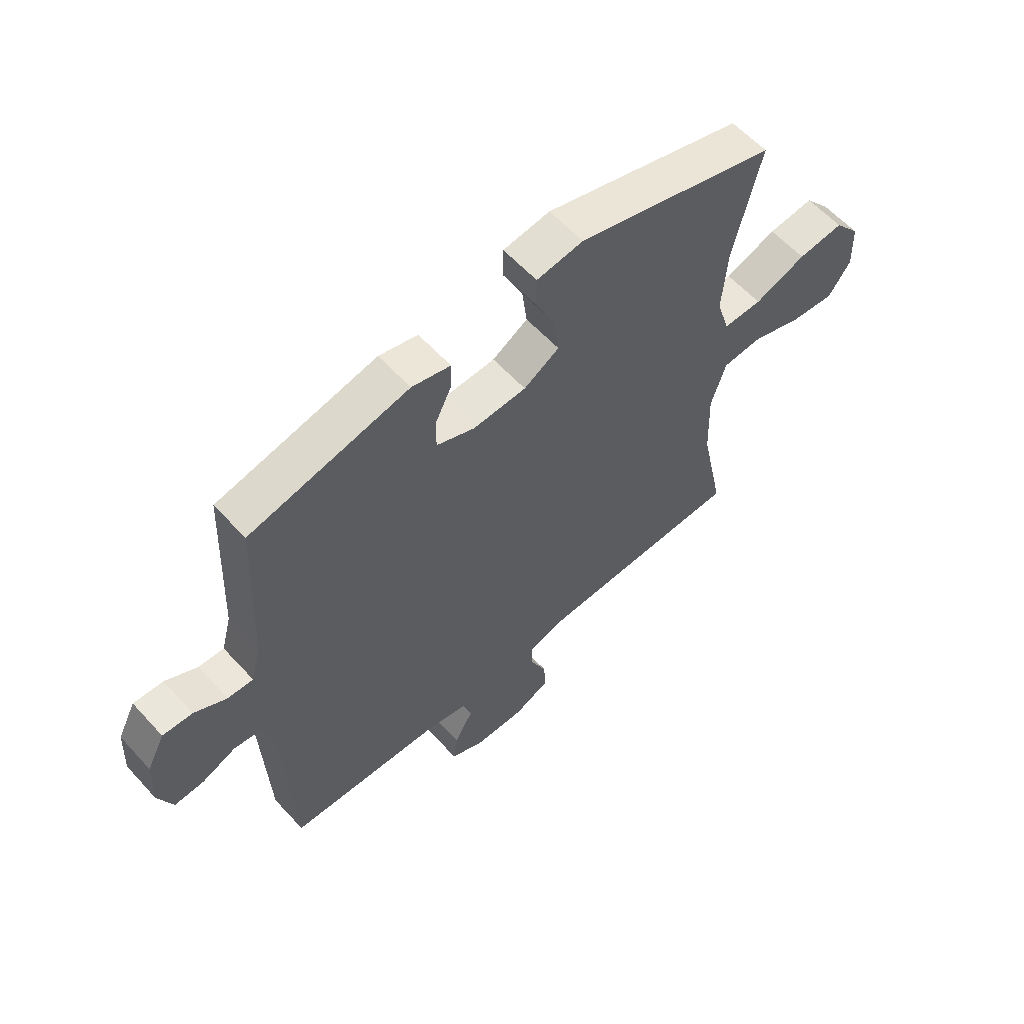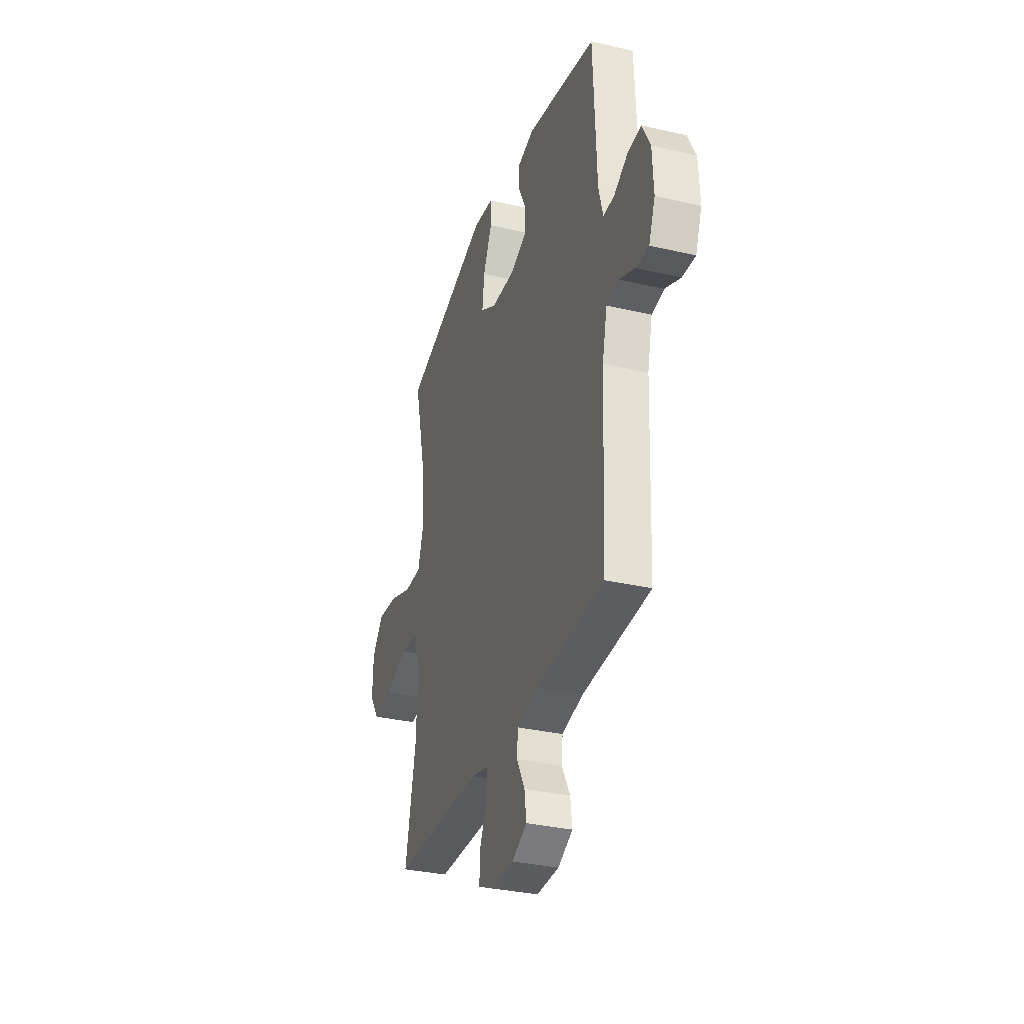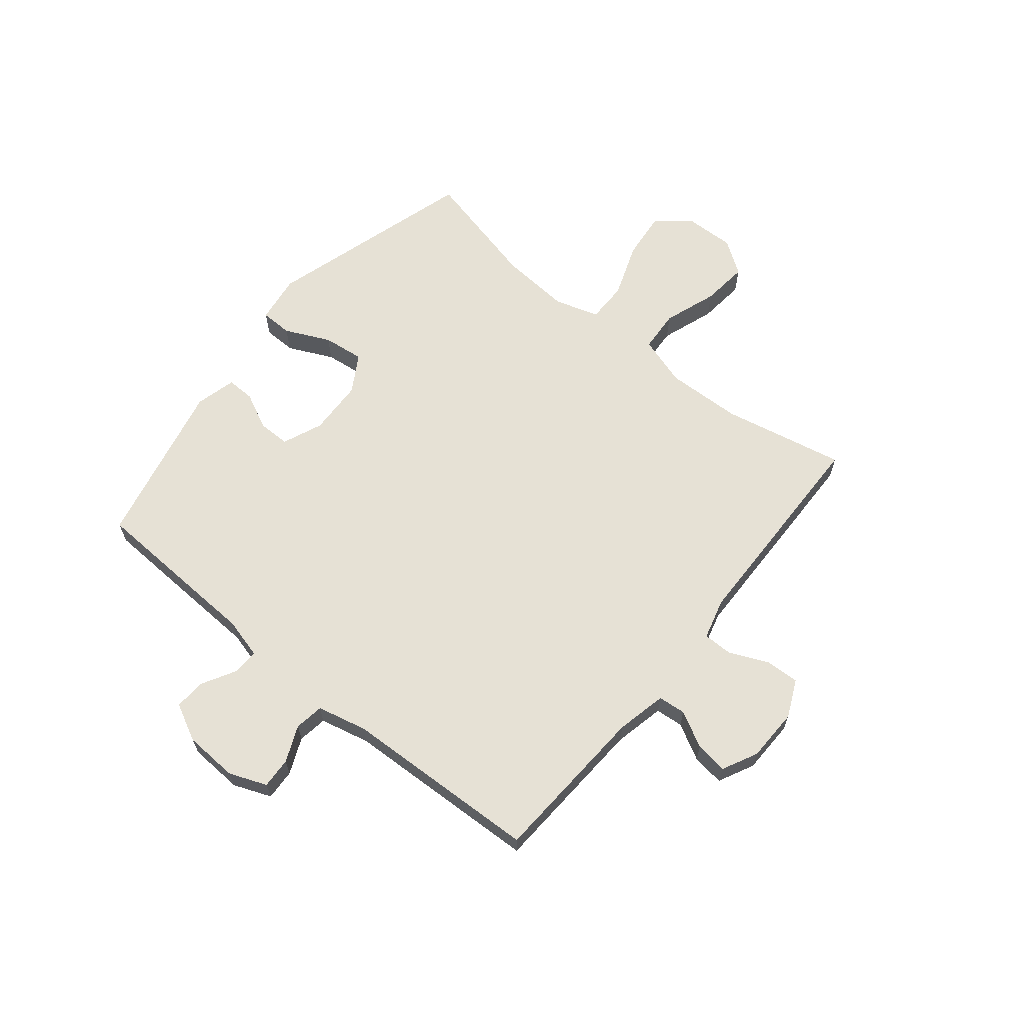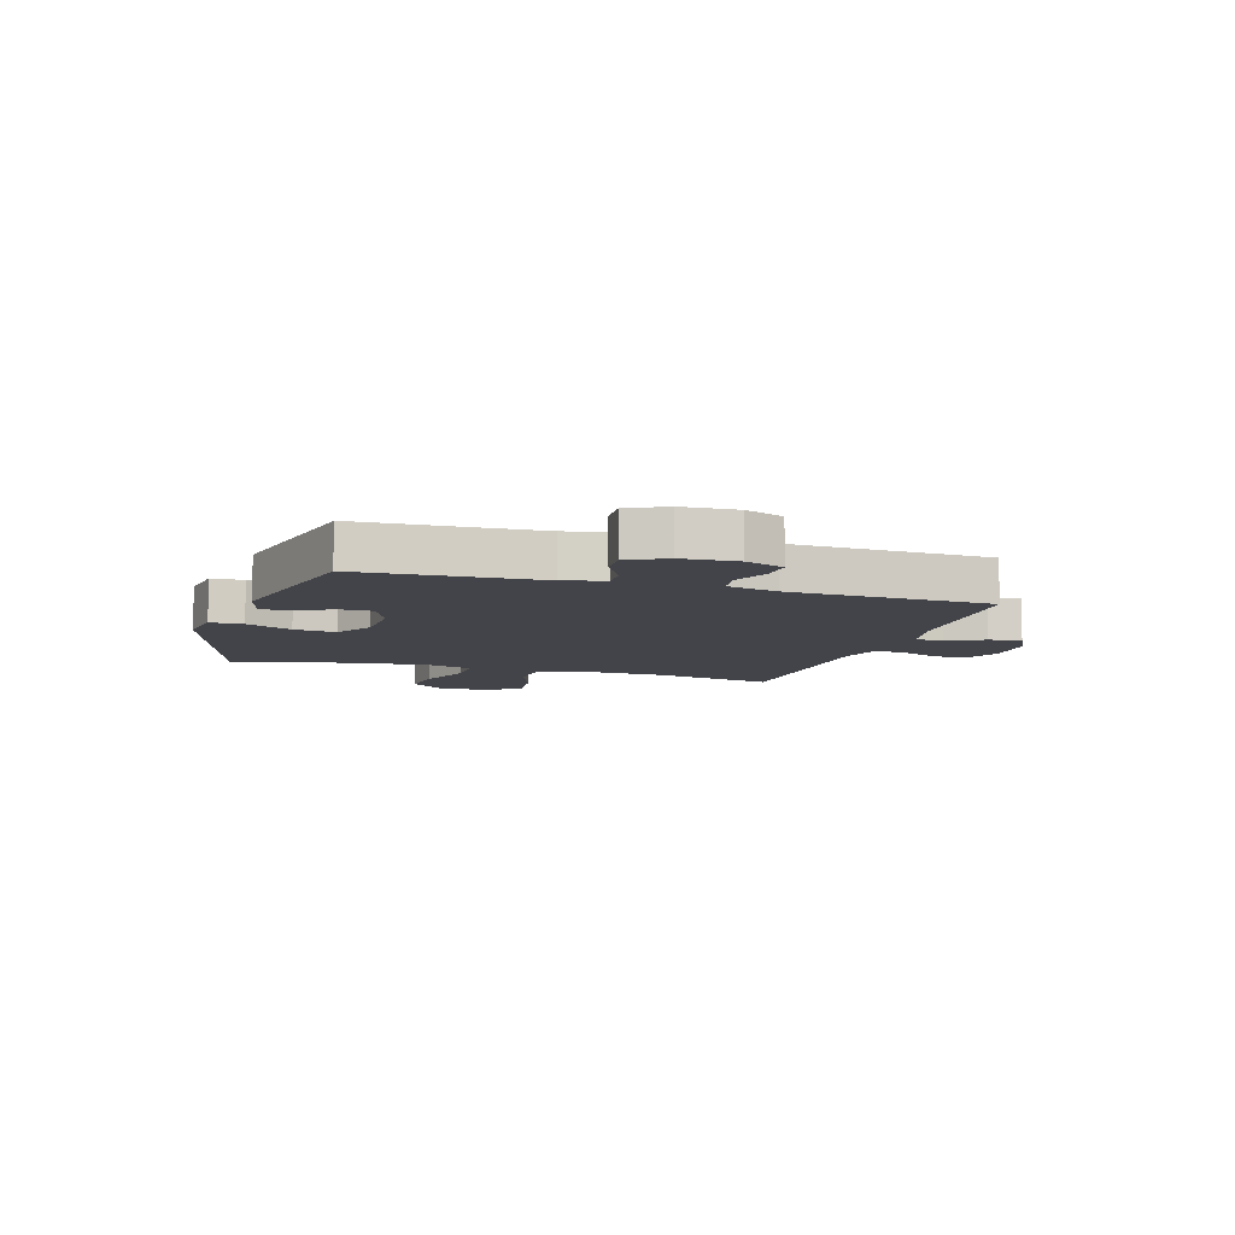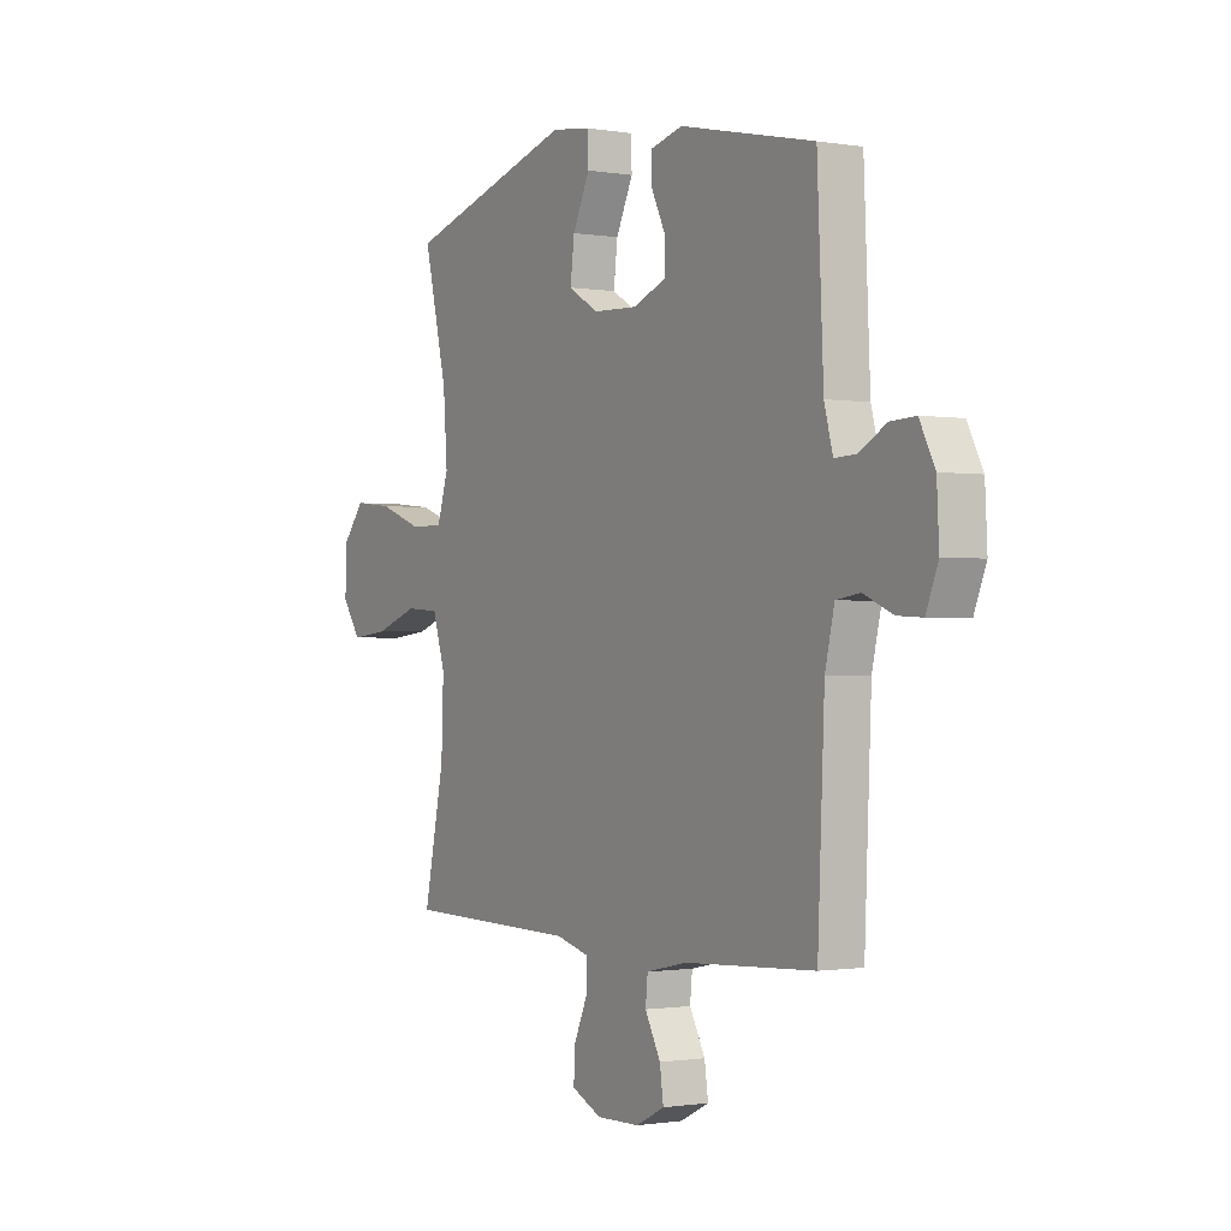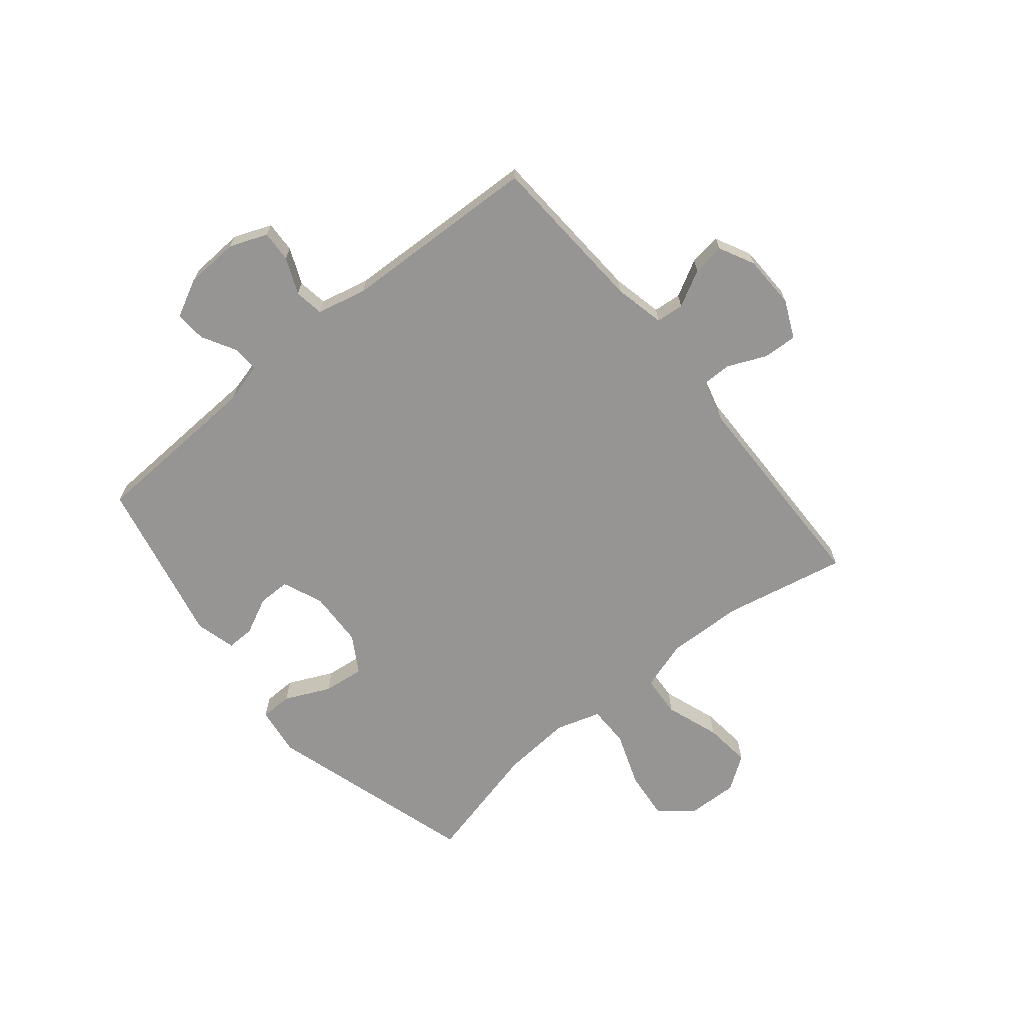
<metadata>
{"format":"obj","ext":"obj","renderer":"f3d","projection":"perspective","resolution":1024,"background":"white","views":[{"elev":59.5,"azim":137.9,"up":"+Z"},{"elev":-32.7,"azim":72.1,"up":"+Z"},{"elev":64.4,"azim":129.2,"up":"+Y"},{"elev":-8.5,"azim":72.9,"up":"+Y"},{"elev":-0.9,"azim":58.3,"up":"+Z"},{"elev":-67.5,"azim":129.5,"up":"+Y"}]}
</metadata>
<code>
v -0.5 0.07 -0.5
v -0.454 0.07 -0.28
v -0.449 0.07 -0.143
v -0.477 0.07 -0.053
v -0.552 0.07 -0.048
v -0.649 0.07 -0.082
v -0.733 0.07 -0.091
v -0.775 0.07 -0.03
v -0.772 0.07 0.06
v -0.723 0.07 0.12
v -0.636 0.07 0.111
v -0.538 0.07 0.075
v -0.464 0.07 0.075
v -0.439 0.07 0.155
v -0.448 0.07 0.281
v -0.5 0.07 0.5
v -0.122 0.07 0.612
v -0.034 0.07 0.6
v -0.033 0.07 0.542
v -0.071 0.07 0.461
v -0.08 0.07 0.387
v -0.013 0.07 0.347
v 0.088 0.07 0.343
v 0.16 0.07 0.373
v 0.16 0.07 0.431
v 0.128 0.07 0.497
v 0.127 0.07 0.547
v 0.2 0.07 0.566
v 0.5 0.07 0.5
v 0.514 0.07 0.187
v 0.533 0.07 0.115
v 0.581 0.07 0.117
v 0.642 0.07 0.151
v 0.698 0.07 0.154
v 0.732 0.07 0.087
v 0.737 0.07 -0.01
v 0.71 0.07 -0.078
v 0.654 0.07 -0.075
v 0.589 0.07 -0.047
v 0.536 0.07 -0.055
v 0.515 0.07 -0.145
v 0.5 0.07 -0.5
v 0.209 0.07 -0.516
v 0.118 0.07 -0.536
v 0.113 0.07 -0.586
v 0.148 0.07 -0.651
v 0.156 0.07 -0.709
v 0.092 0.07 -0.741
v -0.004 0.07 -0.743
v -0.071 0.07 -0.712
v -0.068 0.07 -0.651
v -0.037 0.07 -0.581
v -0.037 0.07 -0.528
v -0.111 0.07 -0.508
v -0.5 0 -0.5
v -0.454 0 -0.28
v -0.449 0 -0.143
v -0.477 0 -0.053
v -0.552 0 -0.048
v -0.649 0 -0.082
v -0.733 0 -0.091
v -0.775 0 -0.03
v -0.772 0 0.06
v -0.723 0 0.12
v -0.636 0 0.111
v -0.538 0 0.075
v -0.464 0 0.075
v -0.439 0 0.155
v -0.448 0 0.281
v -0.5 0 0.5
v -0.122 0 0.612
v -0.034 0 0.6
v -0.033 0 0.542
v -0.071 0 0.461
v -0.08 0 0.387
v -0.013 0 0.347
v 0.088 0 0.343
v 0.16 0 0.373
v 0.16 0 0.431
v 0.128 0 0.497
v 0.127 0 0.547
v 0.2 0 0.566
v 0.5 0 0.5
v 0.514 0 0.187
v 0.533 0 0.115
v 0.581 0 0.117
v 0.642 0 0.151
v 0.698 0 0.154
v 0.732 0 0.087
v 0.737 0 -0.01
v 0.71 0 -0.078
v 0.654 0 -0.075
v 0.589 0 -0.047
v 0.536 0 -0.055
v 0.515 0 -0.145
v 0.5 0 -0.5
v 0.209 0 -0.516
v 0.118 0 -0.536
v 0.113 0 -0.586
v 0.148 0 -0.651
v 0.156 0 -0.709
v 0.092 0 -0.741
v -0.004 0 -0.743
v -0.071 0 -0.712
v -0.068 0 -0.651
v -0.037 0 -0.581
v -0.037 0 -0.528
v -0.111 0 -0.508
f 49 50 51 52
f 49 52 53
f 48 49 53
f 45 46 47 48
f 44 45 48 53
f 43 44 53 54
f 41 42 43 54
f 36 37 38 39
f 36 39 40
f 35 36 40
f 32 33 34 35
f 31 32 35 40
f 30 31 40 41
f 25 26 27 28
f 24 25 28 29
f 23 24 29 30
f 17 18 19 20
f 15 16 17 20
f 14 15 20 21
f 13 14 21 22
f 9 10 11 12
f 9 12 13
f 8 9 13
f 5 6 7 8
f 4 5 8 13
f 3 4 13 22
f 41 54 1 2
f 22 23 30 41
f 2 3 22 41
f 106 105 104 103
f 107 106 103
f 107 103 102
f 102 101 100 99
f 107 102 99 98
f 108 107 98 97
f 108 97 96 95
f 93 92 91 90
f 94 93 90
f 94 90 89
f 89 88 87 86
f 94 89 86 85
f 95 94 85 84
f 82 81 80 79
f 83 82 79 78
f 84 83 78 77
f 74 73 72 71
f 74 71 70 69
f 75 74 69 68
f 76 75 68 67
f 66 65 64 63
f 67 66 63
f 67 63 62
f 62 61 60 59
f 67 62 59 58
f 76 67 58 57
f 56 55 108 95
f 95 84 77 76
f 95 76 57 56
f 1 55 56 2
f 2 56 57 3
f 3 57 58 4
f 4 58 59 5
f 5 59 60 6
f 6 60 61 7
f 7 61 62 8
f 8 62 63 9
f 9 63 64 10
f 10 64 65 11
f 11 65 66 12
f 12 66 67 13
f 13 67 68 14
f 14 68 69 15
f 15 69 70 16
f 16 70 71 17
f 17 71 72 18
f 18 72 73 19
f 19 73 74 20
f 20 74 75 21
f 21 75 76 22
f 22 76 77 23
f 23 77 78 24
f 24 78 79 25
f 25 79 80 26
f 26 80 81 27
f 27 81 82 28
f 28 82 83 29
f 29 83 84 30
f 30 84 85 31
f 31 85 86 32
f 32 86 87 33
f 33 87 88 34
f 34 88 89 35
f 35 89 90 36
f 36 90 91 37
f 37 91 92 38
f 38 92 93 39
f 39 93 94 40
f 40 94 95 41
f 41 95 96 42
f 42 96 97 43
f 43 97 98 44
f 44 98 99 45
f 45 99 100 46
f 46 100 101 47
f 47 101 102 48
f 48 102 103 49
f 49 103 104 50
f 50 104 105 51
f 51 105 106 52
f 52 106 107 53
f 53 107 108 54
f 54 108 55 1

</code>
